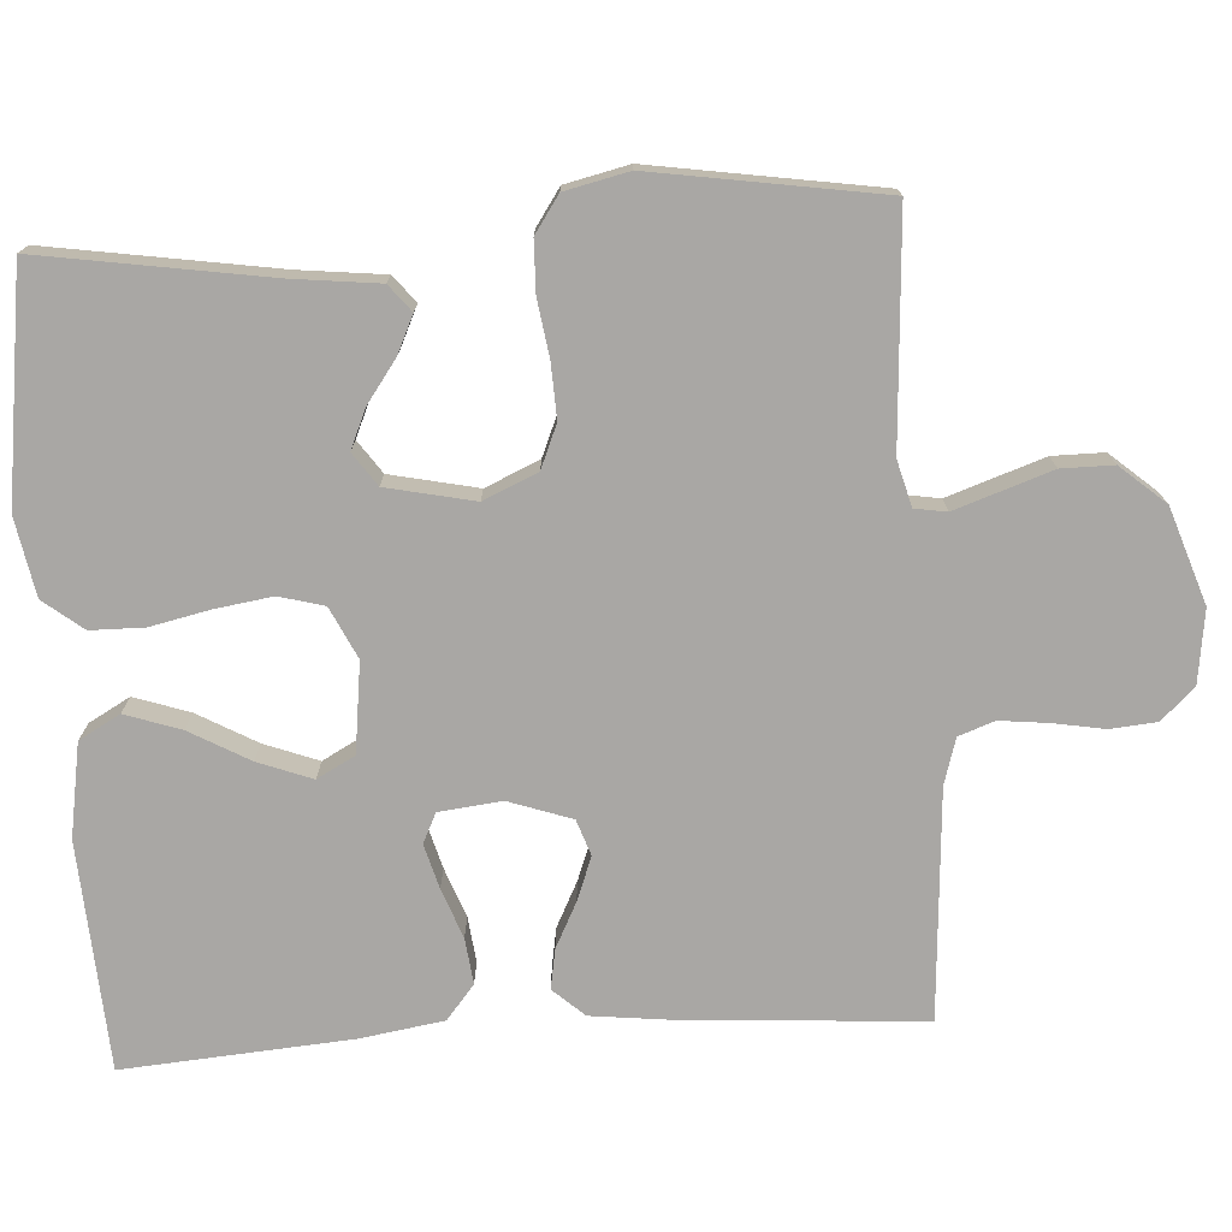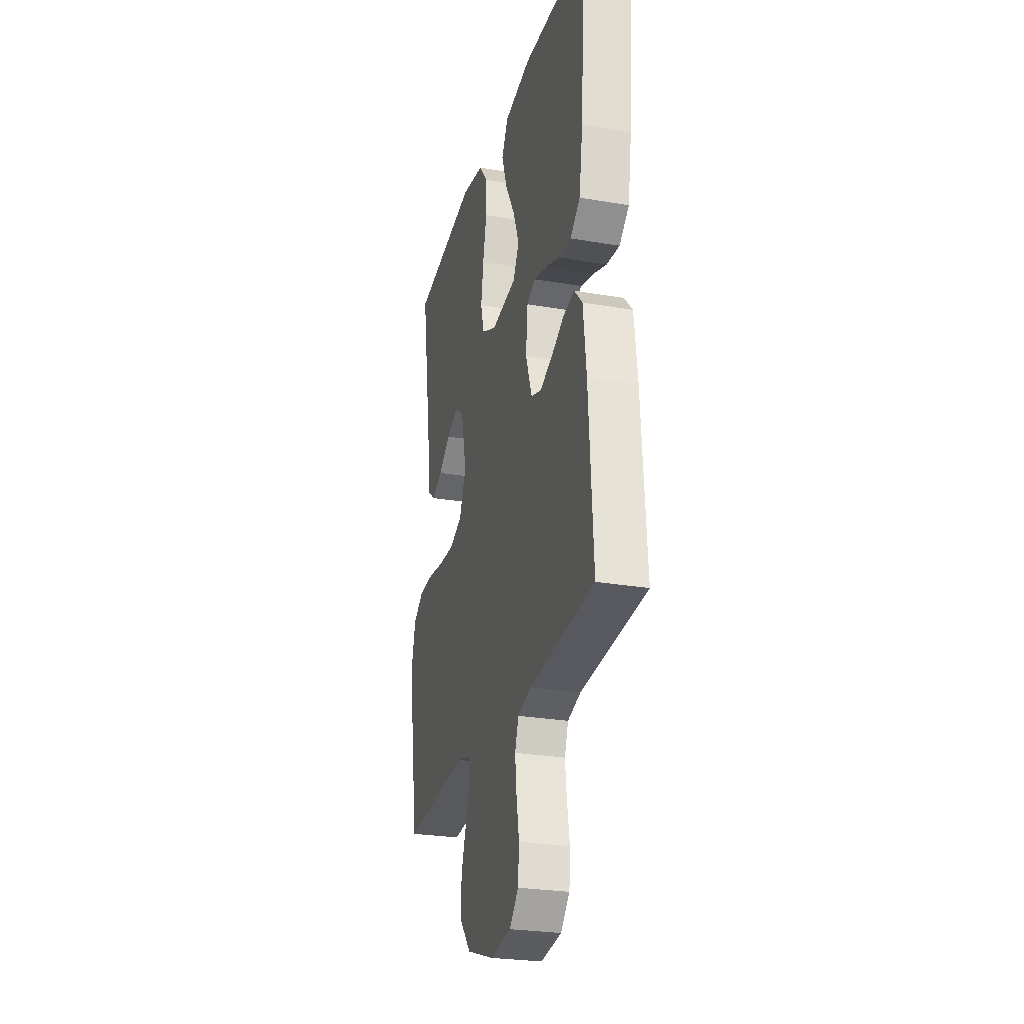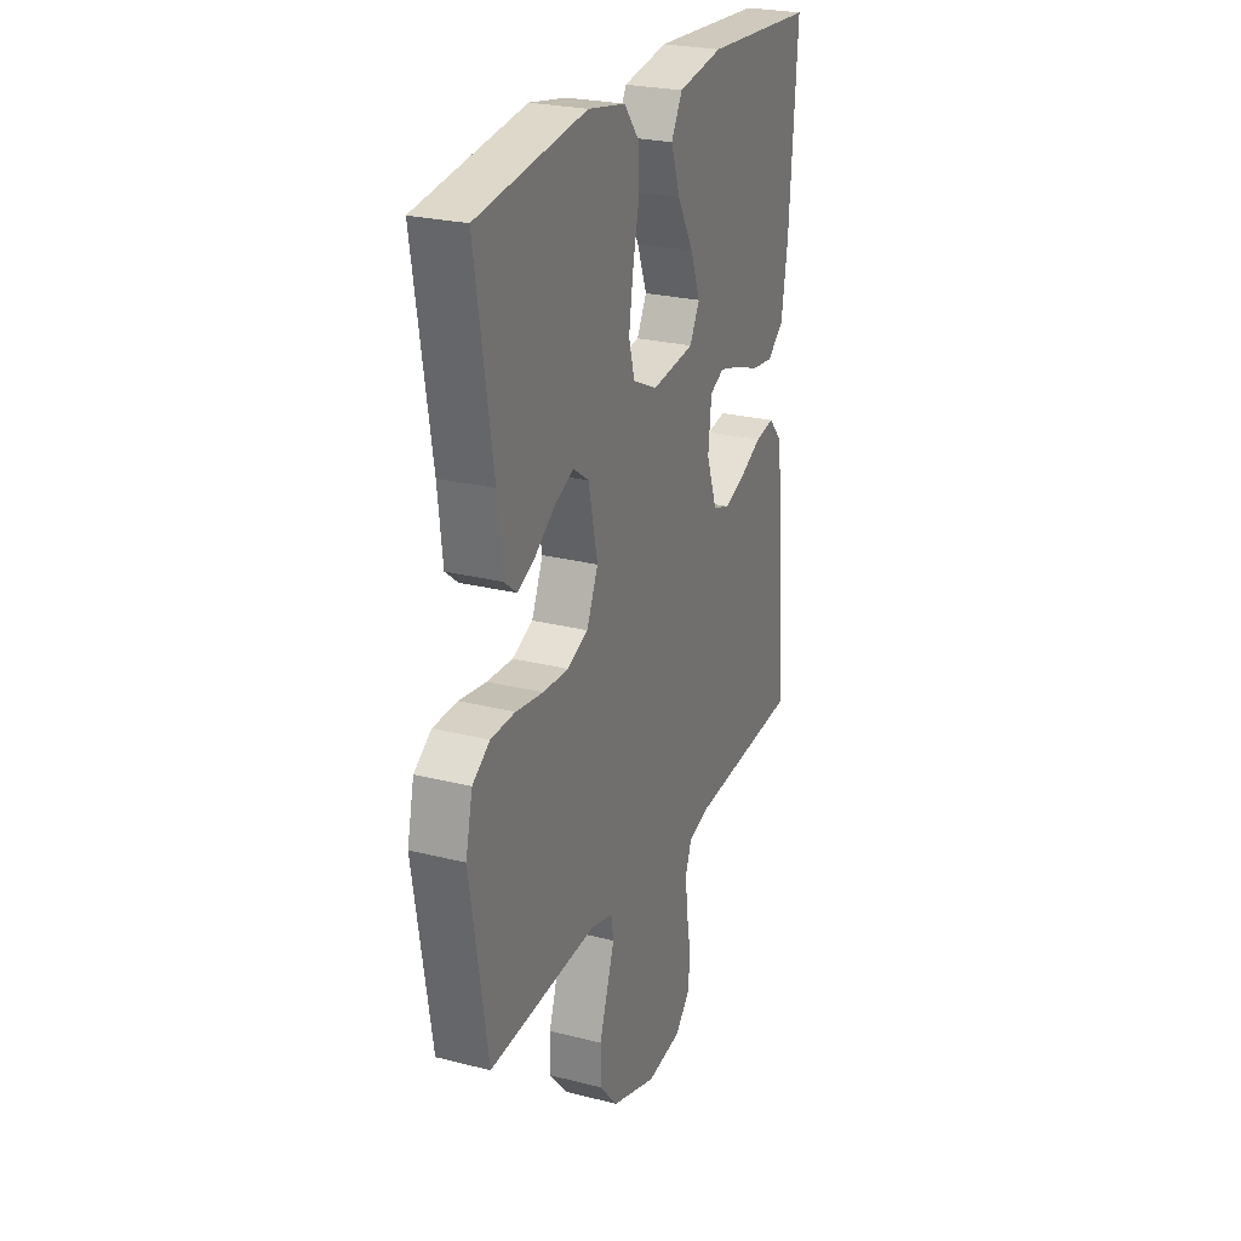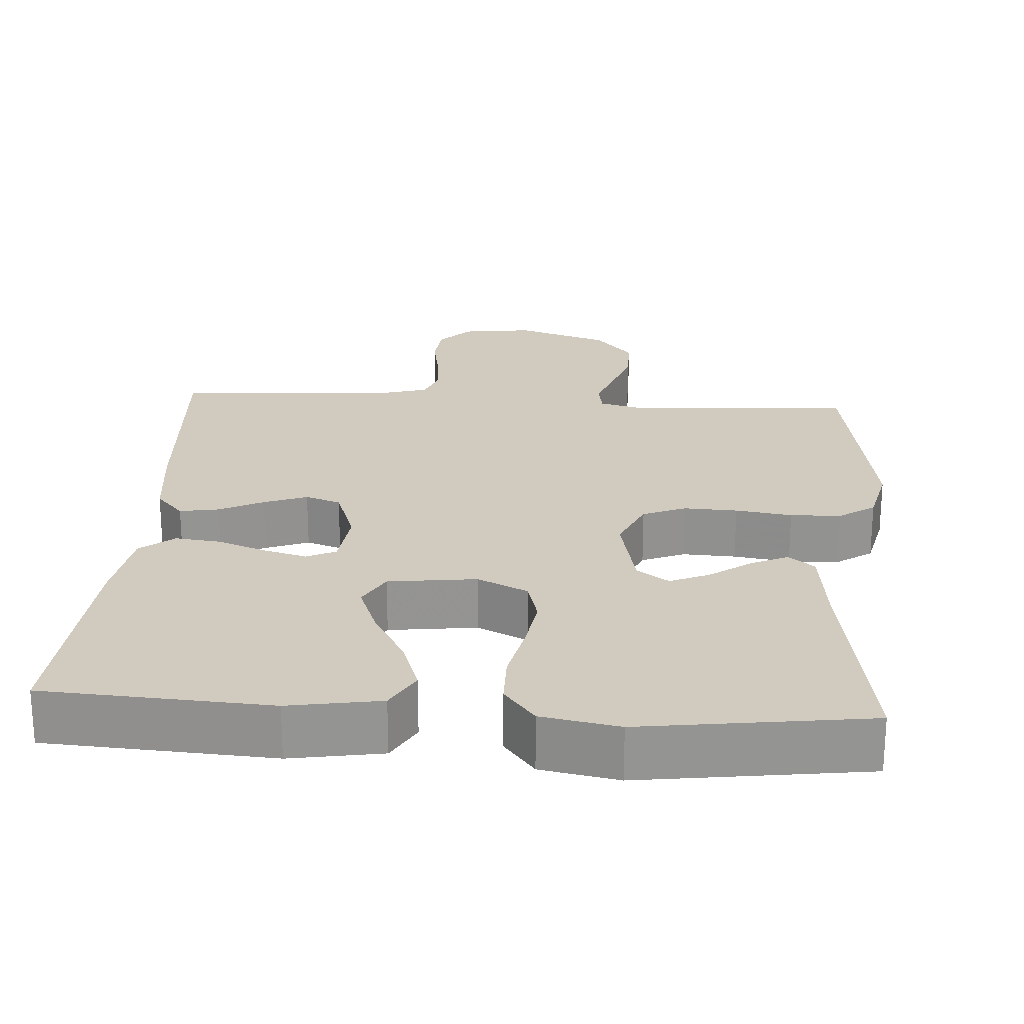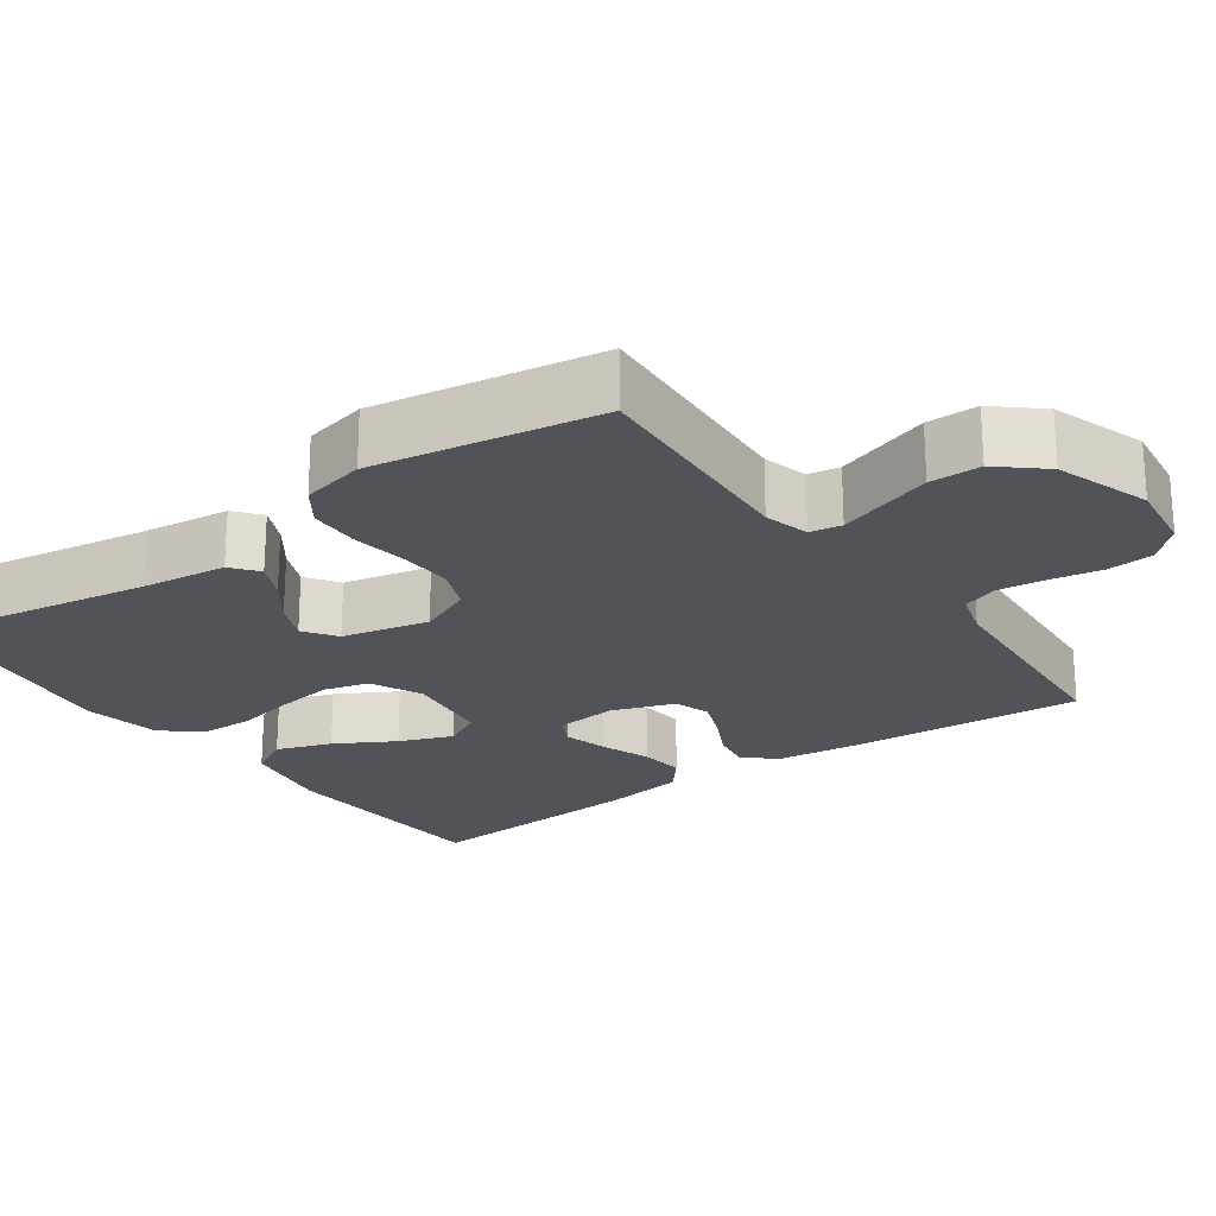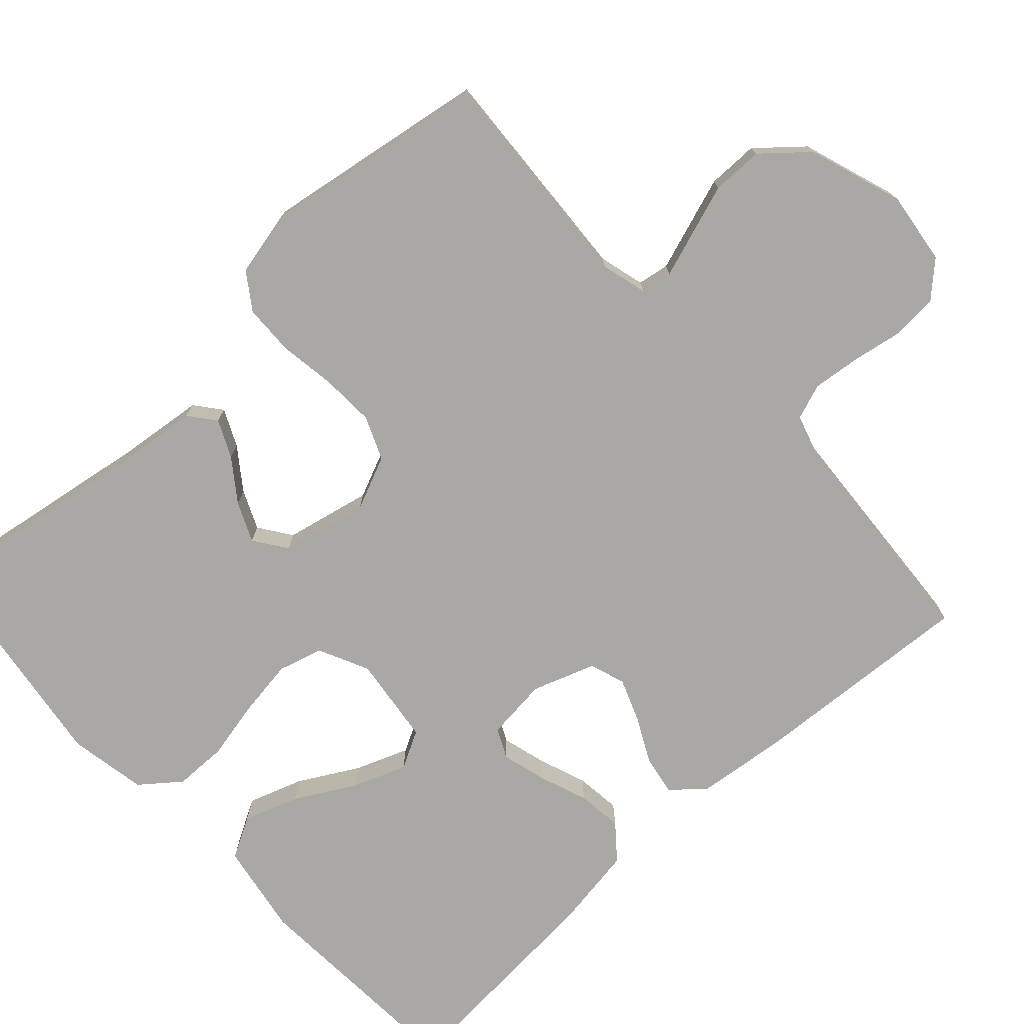
<metadata>
{"format":"obj","ext":"obj","renderer":"f3d","projection":"perspective","resolution":1024,"background":"white","views":[{"elev":-74.8,"azim":93.7,"up":"+Y"},{"elev":-26.6,"azim":-105.0,"up":"+Z"},{"elev":25.3,"azim":112.3,"up":"+Z"},{"elev":23.4,"azim":3.9,"up":"+Y"},{"elev":-22.7,"azim":125.5,"up":"+Y"},{"elev":-75.2,"azim":132.6,"up":"+Y"}]}
</metadata>
<code>
v 0.5 0.07 -0.5
v 0.2 0.07 -0.481
v 0.14 0.07 -0.497
v 0.133 0.07 -0.539
v 0.153 0.07 -0.598
v 0.176 0.07 -0.666
v 0.176 0.07 -0.734
v 0.125 0.07 -0.793
v 0 0.07 -0.835
v -0.096 0.07 -0.822
v -0.137 0.07 -0.778
v -0.142 0.07 -0.717
v -0.13 0.07 -0.649
v -0.123 0.07 -0.586
v -0.14 0.07 -0.539
v -0.2 0.07 -0.521
v -0.5 0.07 -0.5
v -0.48 0.07 -0.2
v -0.466 0.07 -0.079
v -0.429 0.07 -0.038
v -0.377 0.07 -0.047
v -0.318 0.07 -0.077
v -0.261 0.07 -0.099
v -0.214 0.07 -0.083
v -0.185 0.07 0
v -0.194 0.07 0.082
v -0.233 0.07 0.101
v -0.291 0.07 0.085
v -0.356 0.07 0.061
v -0.416 0.07 0.054
v -0.461 0.07 0.091
v -0.478 0.07 0.2
v -0.5 0.07 0.5
v -0.2 0.07 0.518
v -0.078 0.07 0.497
v -0.048 0.07 0.443
v -0.073 0.07 0.37
v -0.117 0.07 0.292
v -0.144 0.07 0.221
v -0.117 0.07 0.171
v 0 0.07 0.156
v 0.067 0.07 0.188
v 0.083 0.07 0.247
v 0.072 0.07 0.322
v 0.055 0.07 0.401
v 0.056 0.07 0.471
v 0.097 0.07 0.523
v 0.2 0.07 0.542
v 0.5 0.07 0.5
v 0.452 0.07 0.2
v 0.439 0.07 0.087
v 0.404 0.07 0.059
v 0.355 0.07 0.082
v 0.3 0.07 0.122
v 0.248 0.07 0.145
v 0.205 0.07 0.115
v 0.18 0.07 0
v 0.211 0.07 -0.071
v 0.268 0.07 -0.095
v 0.339 0.07 -0.092
v 0.414 0.07 -0.081
v 0.481 0.07 -0.083
v 0.529 0.07 -0.116
v 0.548 0.07 -0.2
v 0.5 0 -0.5
v 0.2 0 -0.481
v 0.14 0 -0.497
v 0.133 0 -0.539
v 0.153 0 -0.598
v 0.176 0 -0.666
v 0.176 0 -0.734
v 0.125 0 -0.793
v 0 0 -0.835
v -0.096 0 -0.822
v -0.137 0 -0.778
v -0.142 0 -0.717
v -0.13 0 -0.649
v -0.123 0 -0.586
v -0.14 0 -0.539
v -0.2 0 -0.521
v -0.5 0 -0.5
v -0.48 0 -0.2
v -0.466 0 -0.079
v -0.429 0 -0.038
v -0.377 0 -0.047
v -0.318 0 -0.077
v -0.261 0 -0.099
v -0.214 0 -0.083
v -0.185 0 0
v -0.194 0 0.082
v -0.233 0 0.101
v -0.291 0 0.085
v -0.356 0 0.061
v -0.416 0 0.054
v -0.461 0 0.091
v -0.478 0 0.2
v -0.5 0 0.5
v -0.2 0 0.518
v -0.078 0 0.497
v -0.048 0 0.443
v -0.073 0 0.37
v -0.117 0 0.292
v -0.144 0 0.221
v -0.117 0 0.171
v 0 0 0.156
v 0.067 0 0.188
v 0.083 0 0.247
v 0.072 0 0.322
v 0.055 0 0.401
v 0.056 0 0.471
v 0.097 0 0.523
v 0.2 0 0.542
v 0.5 0 0.5
v 0.452 0 0.2
v 0.439 0 0.087
v 0.404 0 0.059
v 0.355 0 0.082
v 0.3 0 0.122
v 0.248 0 0.145
v 0.205 0 0.115
v 0.18 0 0
v 0.211 0 -0.071
v 0.268 0 -0.095
v 0.339 0 -0.092
v 0.414 0 -0.081
v 0.481 0 -0.083
v 0.529 0 -0.116
v 0.548 0 -0.2
f 63 64 1 2
f 60 61 62 63
f 59 60 63 2
f 58 59 2 3
f 57 58 3 4
f 51 52 53 54
f 50 51 54 55
f 49 50 55
f 48 49 55 56
f 44 45 46 47
f 43 44 47 48
f 42 43 48 56
f 35 36 37 38
f 35 38 39
f 34 35 39
f 33 34 39
f 32 33 39 40
f 28 29 30 31
f 27 28 31 32
f 19 20 21 22
f 19 22 23
f 16 17 18 19
f 15 16 19 23
f 14 15 23 24
f 10 11 12 13
f 10 13 14
f 9 10 14
f 4 5 6 7
f 4 7 8 9
f 41 42 56 57
f 27 32 40 41
f 26 27 41 57
f 25 26 57 4
f 14 24 25
f 4 9 14 25
f 66 65 128 127
f 127 126 125 124
f 66 127 124 123
f 67 66 123 122
f 68 67 122 121
f 118 117 116 115
f 119 118 115 114
f 119 114 113
f 120 119 113 112
f 111 110 109 108
f 112 111 108 107
f 120 112 107 106
f 102 101 100 99
f 103 102 99
f 103 99 98
f 103 98 97
f 104 103 97 96
f 95 94 93 92
f 96 95 92 91
f 86 85 84 83
f 87 86 83
f 83 82 81 80
f 87 83 80 79
f 88 87 79 78
f 77 76 75 74
f 78 77 74
f 78 74 73
f 71 70 69 68
f 73 72 71 68
f 121 120 106 105
f 105 104 96 91
f 121 105 91 90
f 68 121 90 89
f 89 88 78
f 89 78 73 68
f 1 65 66 2
f 2 66 67 3
f 3 67 68 4
f 4 68 69 5
f 5 69 70 6
f 6 70 71 7
f 7 71 72 8
f 8 72 73 9
f 9 73 74 10
f 10 74 75 11
f 11 75 76 12
f 12 76 77 13
f 13 77 78 14
f 14 78 79 15
f 15 79 80 16
f 16 80 81 17
f 17 81 82 18
f 18 82 83 19
f 19 83 84 20
f 20 84 85 21
f 21 85 86 22
f 22 86 87 23
f 23 87 88 24
f 24 88 89 25
f 25 89 90 26
f 26 90 91 27
f 27 91 92 28
f 28 92 93 29
f 29 93 94 30
f 30 94 95 31
f 31 95 96 32
f 32 96 97 33
f 33 97 98 34
f 34 98 99 35
f 35 99 100 36
f 36 100 101 37
f 37 101 102 38
f 38 102 103 39
f 39 103 104 40
f 40 104 105 41
f 41 105 106 42
f 42 106 107 43
f 43 107 108 44
f 44 108 109 45
f 45 109 110 46
f 46 110 111 47
f 47 111 112 48
f 48 112 113 49
f 49 113 114 50
f 50 114 115 51
f 51 115 116 52
f 52 116 117 53
f 53 117 118 54
f 54 118 119 55
f 55 119 120 56
f 56 120 121 57
f 57 121 122 58
f 58 122 123 59
f 59 123 124 60
f 60 124 125 61
f 61 125 126 62
f 62 126 127 63
f 63 127 128 64
f 64 128 65 1

</code>
